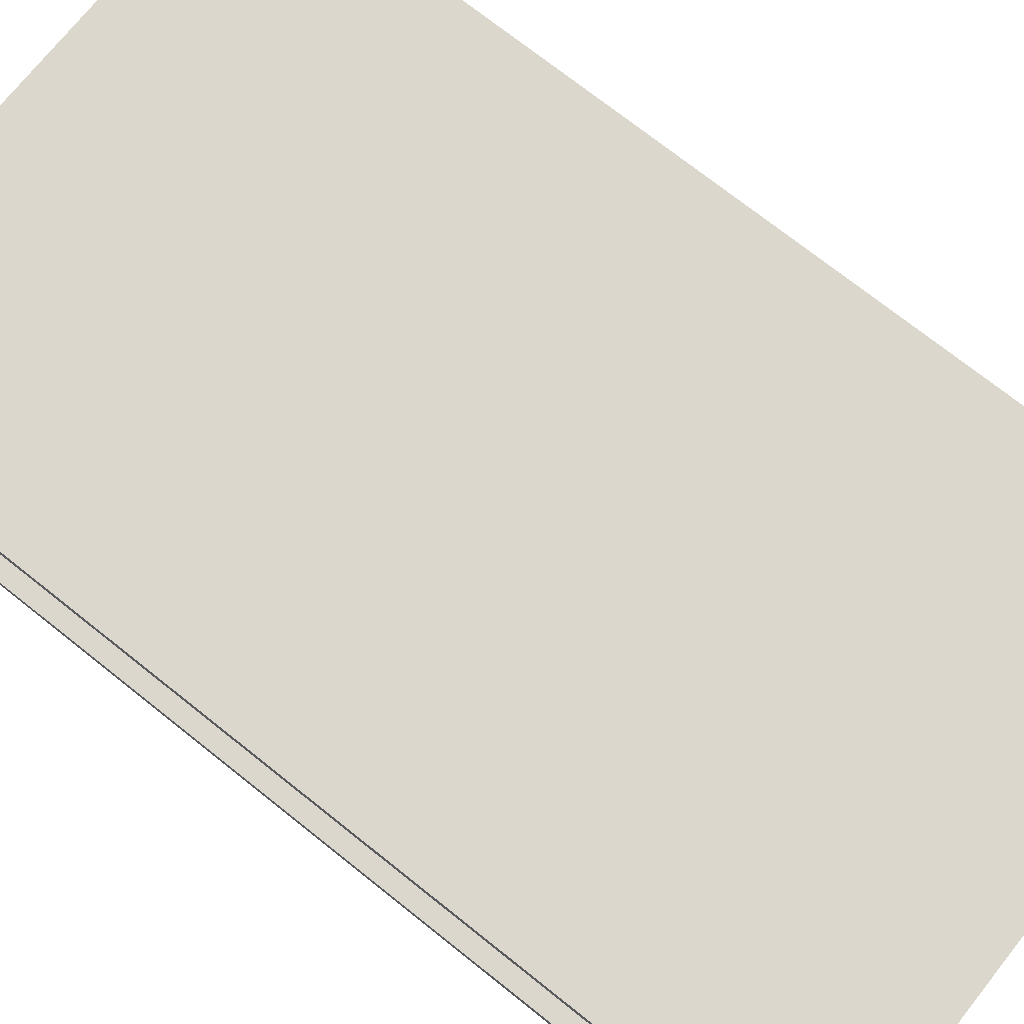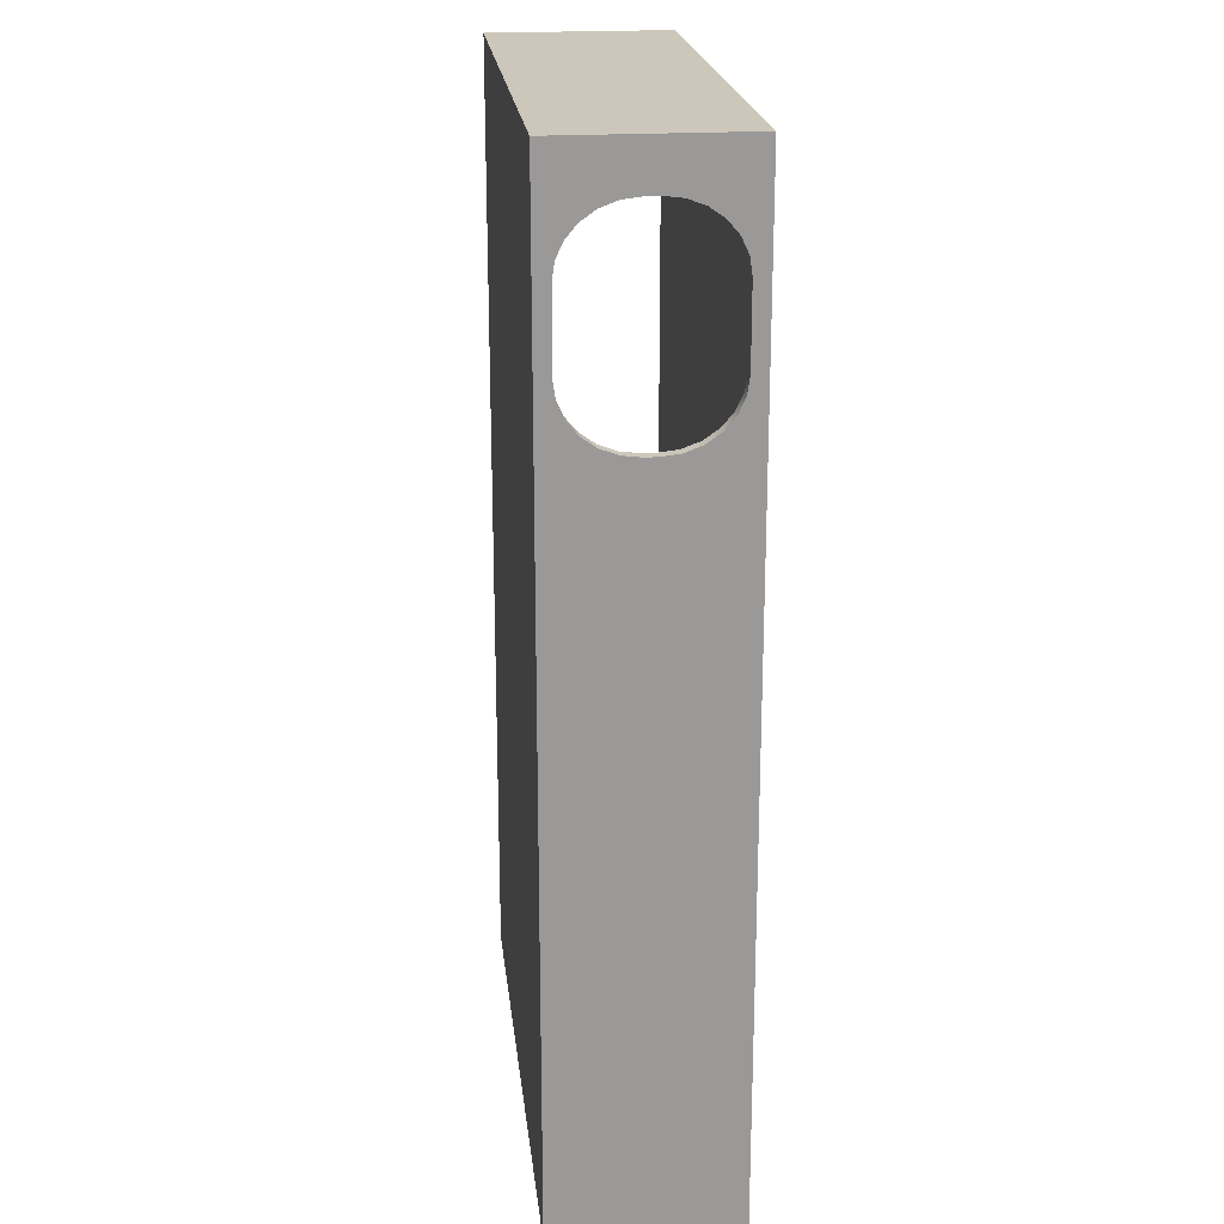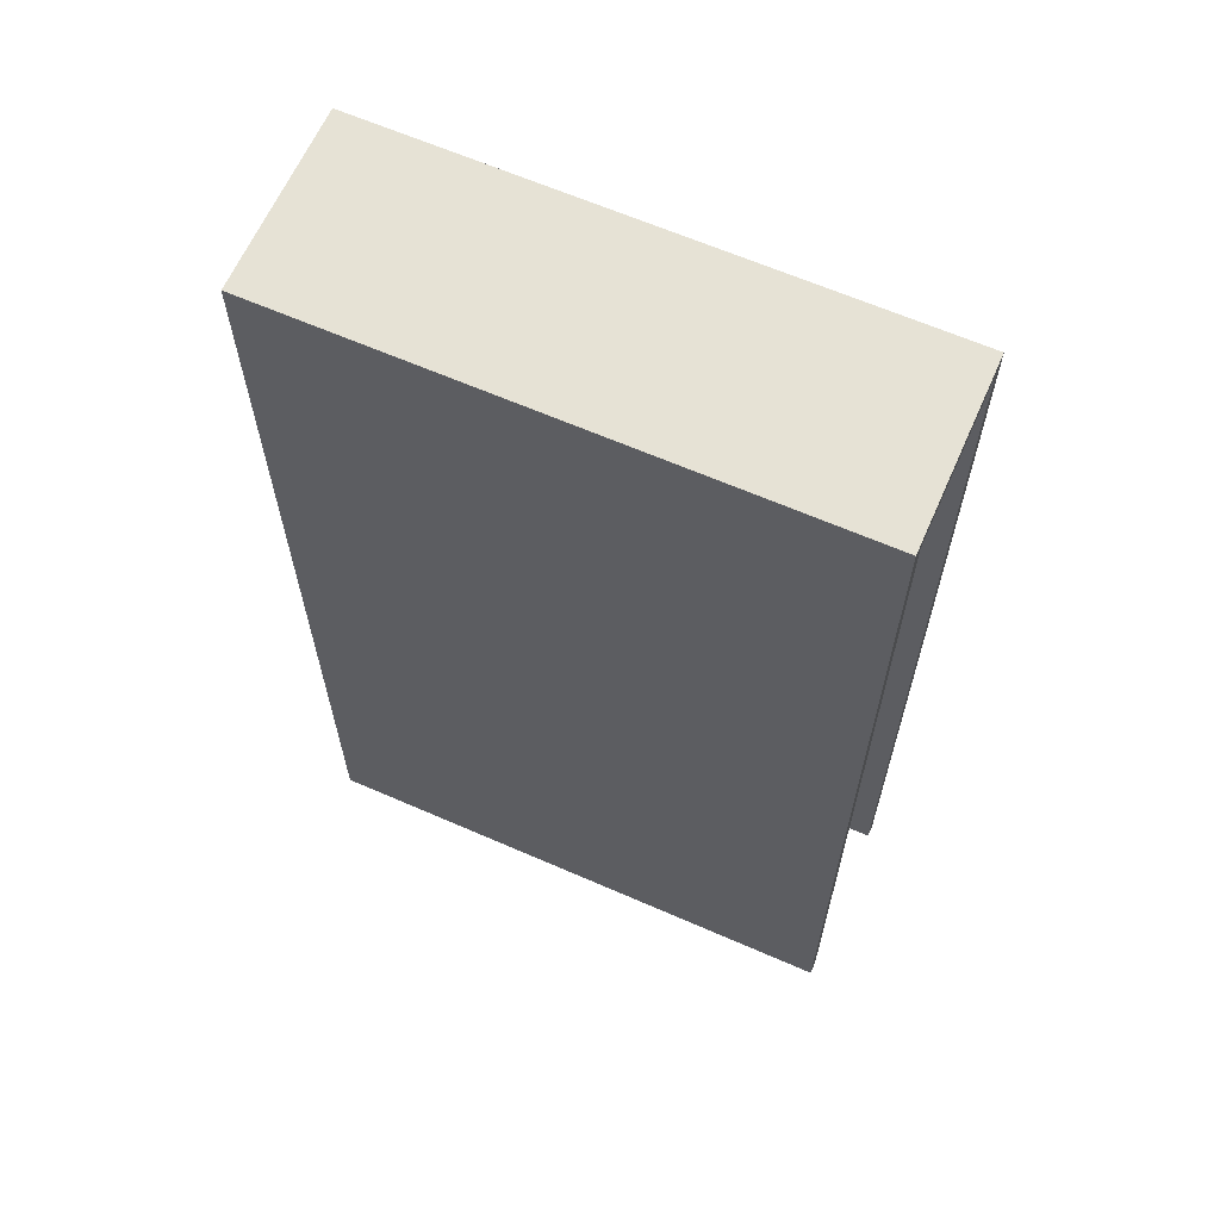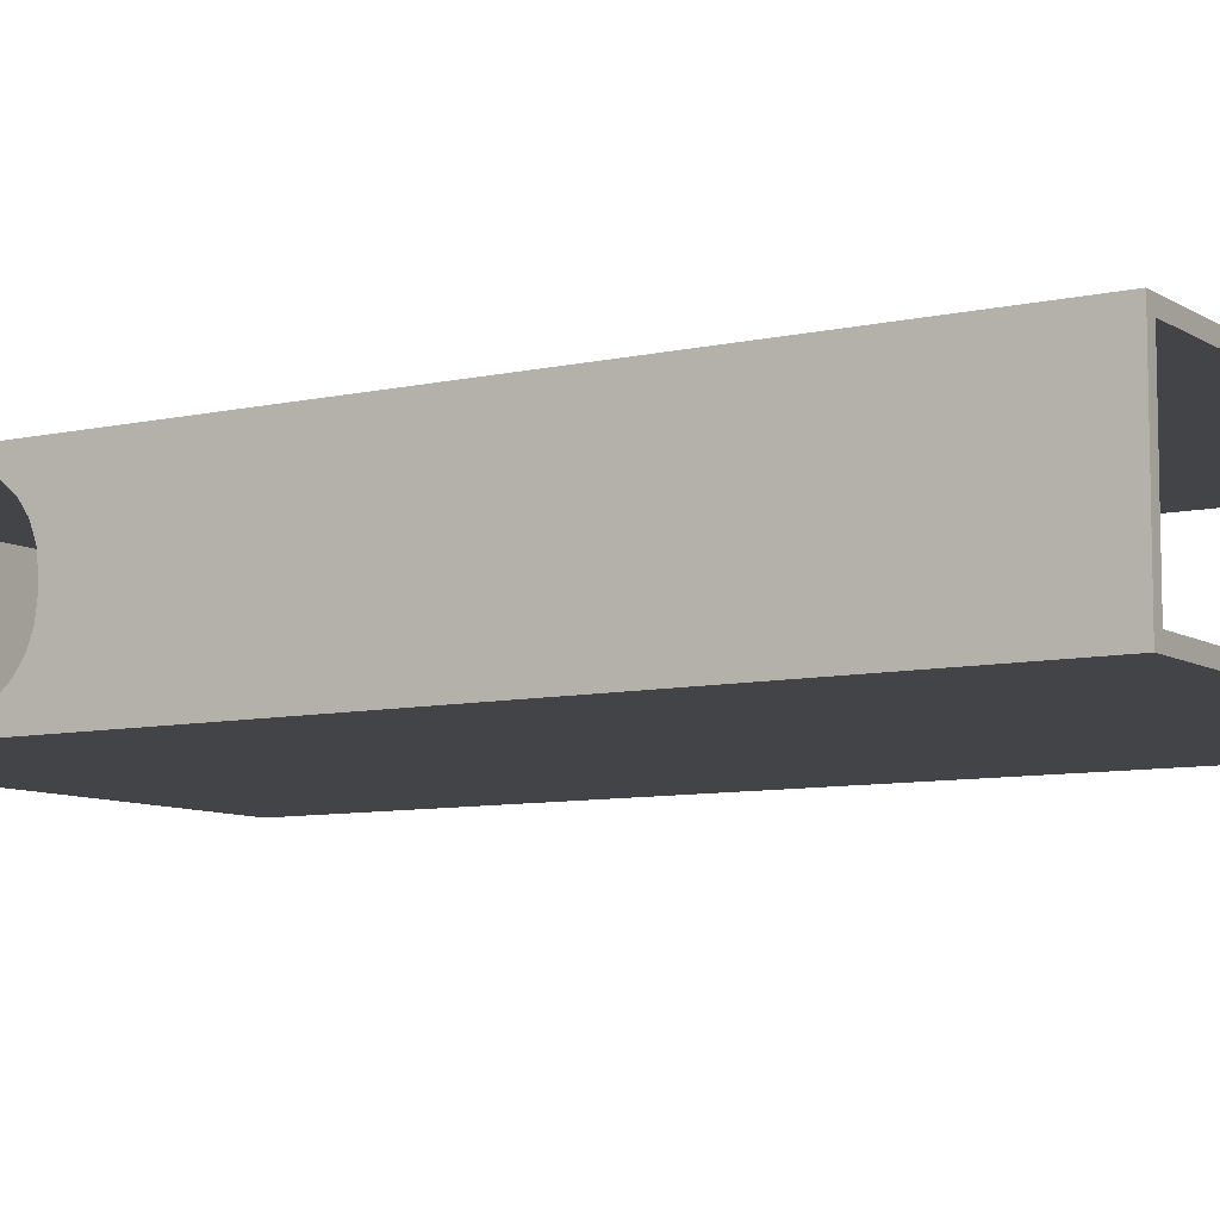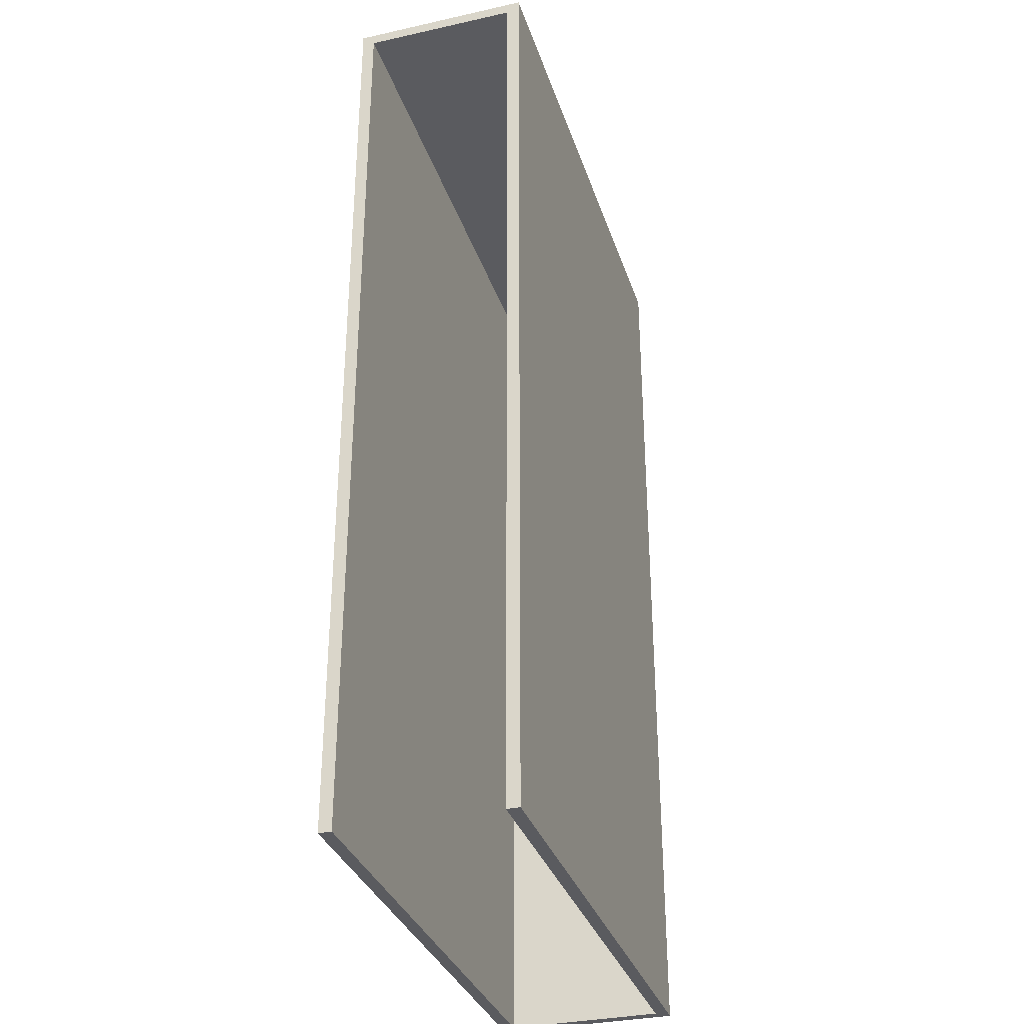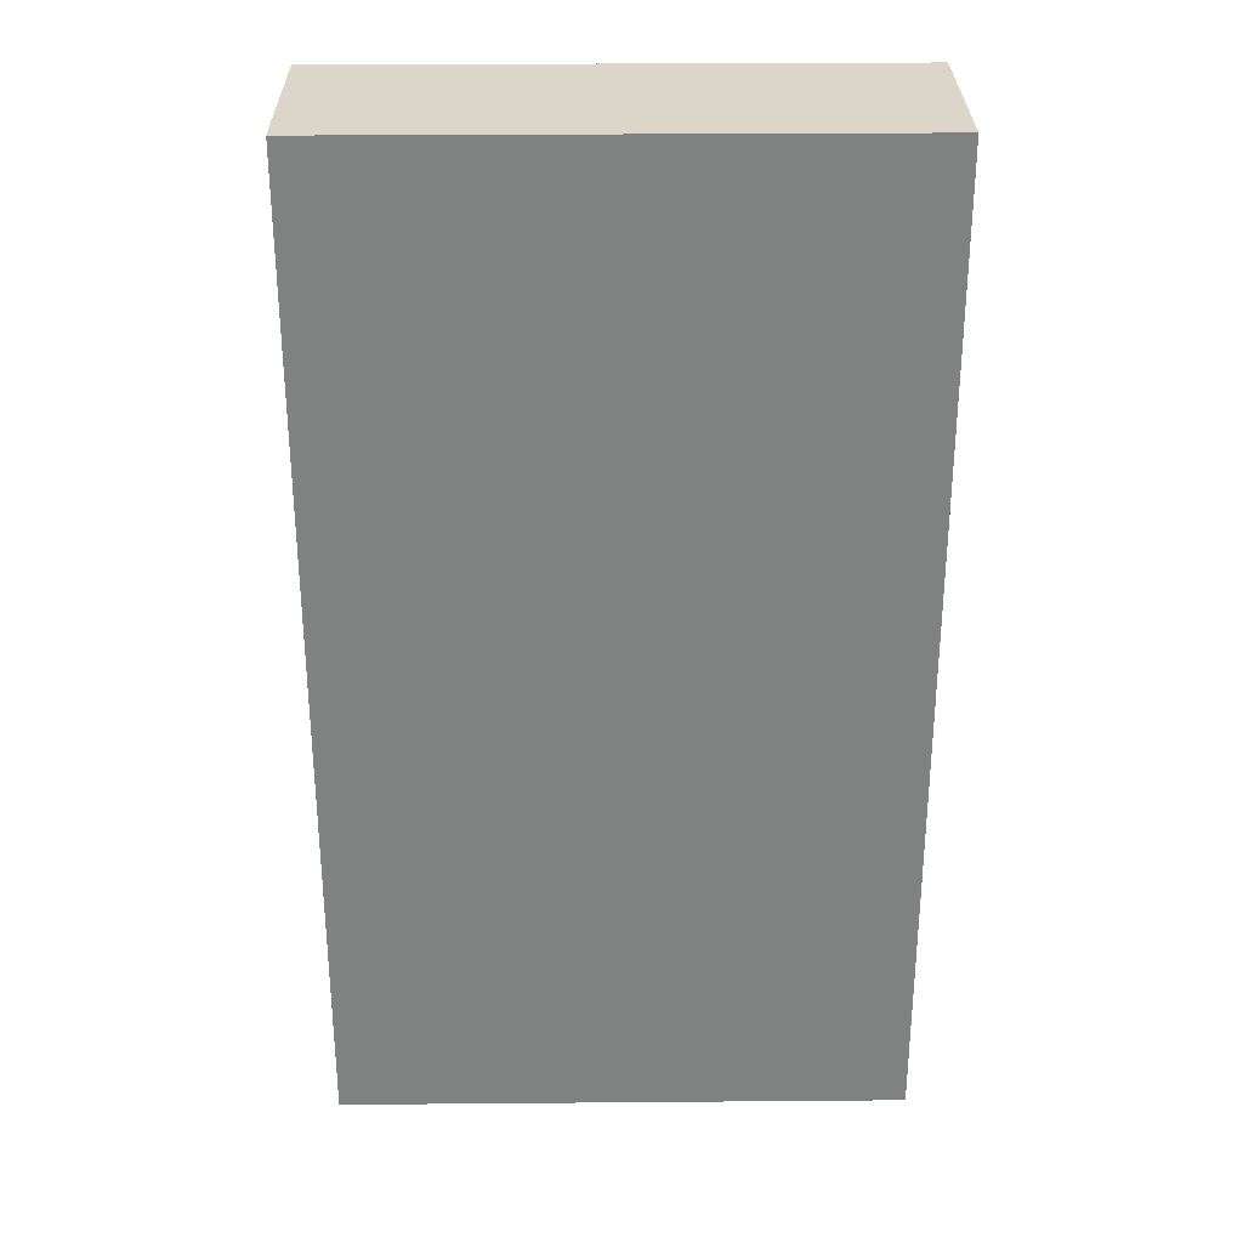
<metadata>
{"format":"obj","ext":"obj","renderer":"f3d","projection":"perspective","resolution":1024,"background":"white","views":[{"elev":73.1,"azim":-51.5,"up":"+Y"},{"elev":21.4,"azim":83.6,"up":"+Z"},{"elev":64.0,"azim":-156.2,"up":"+Z"},{"elev":-8.2,"azim":121.9,"up":"+Y"},{"elev":-33.1,"azim":-73.0,"up":"+Z"},{"elev":29.8,"azim":-0.7,"up":"+Z"}]}
</metadata>
<code>
o outer-box-fusion-2
v 0.5488 -0.4459 0.3897
v 0.5488 -0.3874 0.3897
v 0.6 -0.4459 0.3897
v 0.6 -0.3874 0.3897
v 0.6 -0.7639 0.1008
v 0.5488 -0.7639 0.1008
v 0.6 -0.7531 0.1755
v 0.5488 -0.7531 0.1755
v 0.6 -0.7213 0.2452
v 0.5488 -0.7213 0.2452
v 0.6 -0.6708 0.3051
v 0.5488 -0.6708 0.3051
v 0.6 -0.6049 0.351
v 0.5488 -0.6049 0.351
v 0.6 -0.5282 0.3798
v 0.5488 -0.5282 0.3798
v 0.5488 -0.7639 -0.2468
v 0.6 -0.7639 -0.2468
v 0.6 -0.4459 -0.5357
v 0.5488 -0.4459 -0.5357
v 0.6 -0.5282 -0.5259
v 0.5488 -0.5282 -0.5259
v 0.6 -0.6049 -0.497
v 0.5488 -0.6049 -0.497
v 0.6 -0.6708 -0.4511
v 0.5488 -0.6708 -0.4511
v 0.6 -0.7213 -0.3913
v 0.5488 -0.7213 -0.3913
v 0.6 -0.7531 -0.3216
v 0.5488 -0.7531 -0.3216
v 0.5488 -0.3874 -0.5357
v 0.6 -0.3874 -0.5357
v 0.6 -0.06942 -0.2468
v 0.5488 -0.06942 -0.2468
v 0.6 -0.08026 -0.3216
v 0.5488 -0.08026 -0.3216
v 0.6 -0.112 -0.3913
v 0.5488 -0.112 -0.3913
v 0.6 -0.1626 -0.4511
v 0.5488 -0.1626 -0.4511
v 0.6 -0.2284 -0.497
v 0.5488 -0.2284 -0.497
v 0.6 -0.3051 -0.5259
v 0.5488 -0.3051 -0.5259
v 0.5488 -0.06942 0.1008
v 0.6 -0.06942 0.1008
v 0.6 -0.3051 0.3798
v 0.5488 -0.3051 0.3798
v 0.6 -0.2284 0.351
v 0.5488 -0.2284 0.351
v 0.6 -0.1626 0.3051
v 0.5488 -0.1626 0.3051
v 0.6 -0.112 0.2452
v 0.5488 -0.112 0.2452
v 0.6 -0.08026 0.1756
v 0.5488 -0.08026 0.1756
v 0.5488 -0.0588 -3.817
v 0.5488 -0.0588 0.5466
v -1.9 -0.0588 -3.817
v -1.9 -0.0588 0.5466
v 0.5488 -0.7745 0.5466
v 0.5488 -0.7745 -3.817
v -1.9 -0.7745 0.5466
v -1.9 -0.7745 -3.817
v -1.9 -0.8333 -3.817
v 0.6 -0.8333 -3.817
v 0.6 1e-06 -3.817
v -1.9 1e-06 -3.817
v 0.6 -0.8333 0.6
v 0.6 -0 0.6
v -1.9 -0.8333 0.6
v -1.9 -0 0.6
f 1 2 3
f 3 2 4
f 5 6 7
f 7 6 8
f 7 8 9
f 9 8 10
f 9 10 11
f 11 10 12
f 11 12 13
f 13 12 14
f 13 14 15
f 15 14 16
f 15 16 3
f 3 16 1
f 17 6 18
f 18 6 5
f 19 20 21
f 21 20 22
f 21 22 23
f 23 22 24
f 23 24 25
f 25 24 26
f 25 26 27
f 27 26 28
f 27 28 29
f 29 28 30
f 29 30 18
f 18 30 17
f 31 20 32
f 32 20 19
f 33 34 35
f 35 34 36
f 35 36 37
f 37 36 38
f 37 38 39
f 39 38 40
f 39 40 41
f 41 40 42
f 41 42 43
f 43 42 44
f 43 44 32
f 32 44 31
f 45 34 46
f 46 34 33
f 4 2 47
f 47 2 48
f 47 48 49
f 49 48 50
f 49 50 51
f 51 50 52
f 51 52 53
f 53 52 54
f 53 54 55
f 55 54 56
f 55 56 46
f 46 56 45
f 57 58 59
f 59 58 60
f 61 62 63
f 63 62 64
f 58 61 60
f 60 61 63
f 22 20 62
f 62 20 31
f 62 31 57
f 57 31 44
f 57 44 42
f 42 40 57
f 57 40 38
f 57 38 36
f 36 34 57
f 57 34 58
f 58 34 45
f 58 45 56
f 56 54 58
f 58 54 52
f 58 52 50
f 50 48 58
f 58 48 2
f 58 2 61
f 61 2 1
f 61 1 16
f 16 14 61
f 61 14 12
f 61 12 10
f 10 8 61
f 61 8 6
f 61 6 17
f 61 17 62
f 62 17 30
f 62 30 28
f 28 26 62
f 62 26 24
f 62 24 22
f 64 62 65
f 65 62 66
f 66 62 67
f 67 62 57
f 67 57 68
f 68 57 59
f 43 32 67
f 67 32 19
f 67 19 66
f 66 19 21
f 66 21 23
f 23 25 66
f 66 25 27
f 66 27 29
f 29 18 66
f 66 18 69
f 69 18 5
f 69 5 7
f 7 9 69
f 69 9 11
f 69 11 13
f 13 15 69
f 69 15 3
f 69 3 70
f 70 3 4
f 70 4 47
f 47 49 70
f 70 49 51
f 70 51 53
f 53 55 70
f 70 55 46
f 70 46 33
f 70 33 67
f 67 33 35
f 67 35 37
f 37 39 67
f 67 39 41
f 67 41 43
f 64 65 63
f 63 65 71
f 63 71 72
f 63 72 60
f 60 72 68
f 60 68 59
f 70 72 69
f 69 72 71
f 72 70 68
f 68 70 67
f 71 65 69
f 69 65 66

</code>
